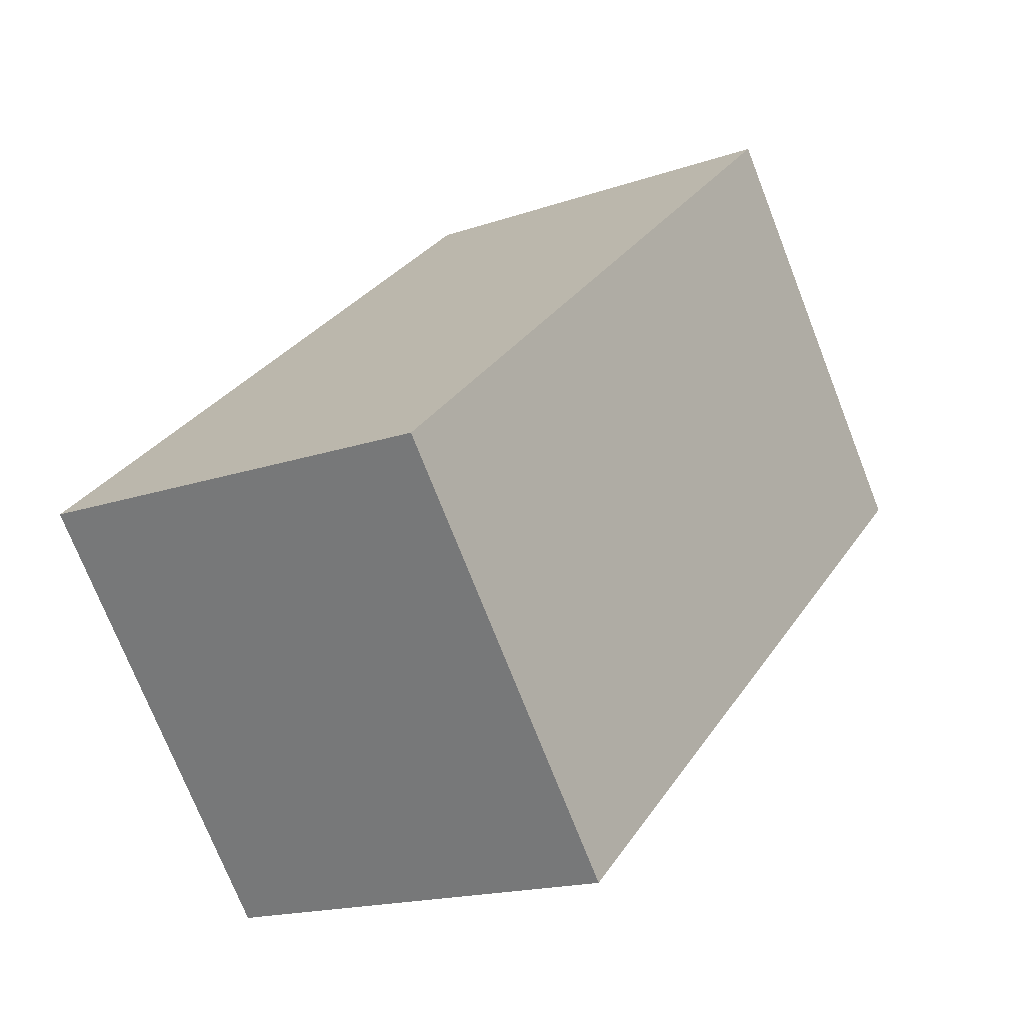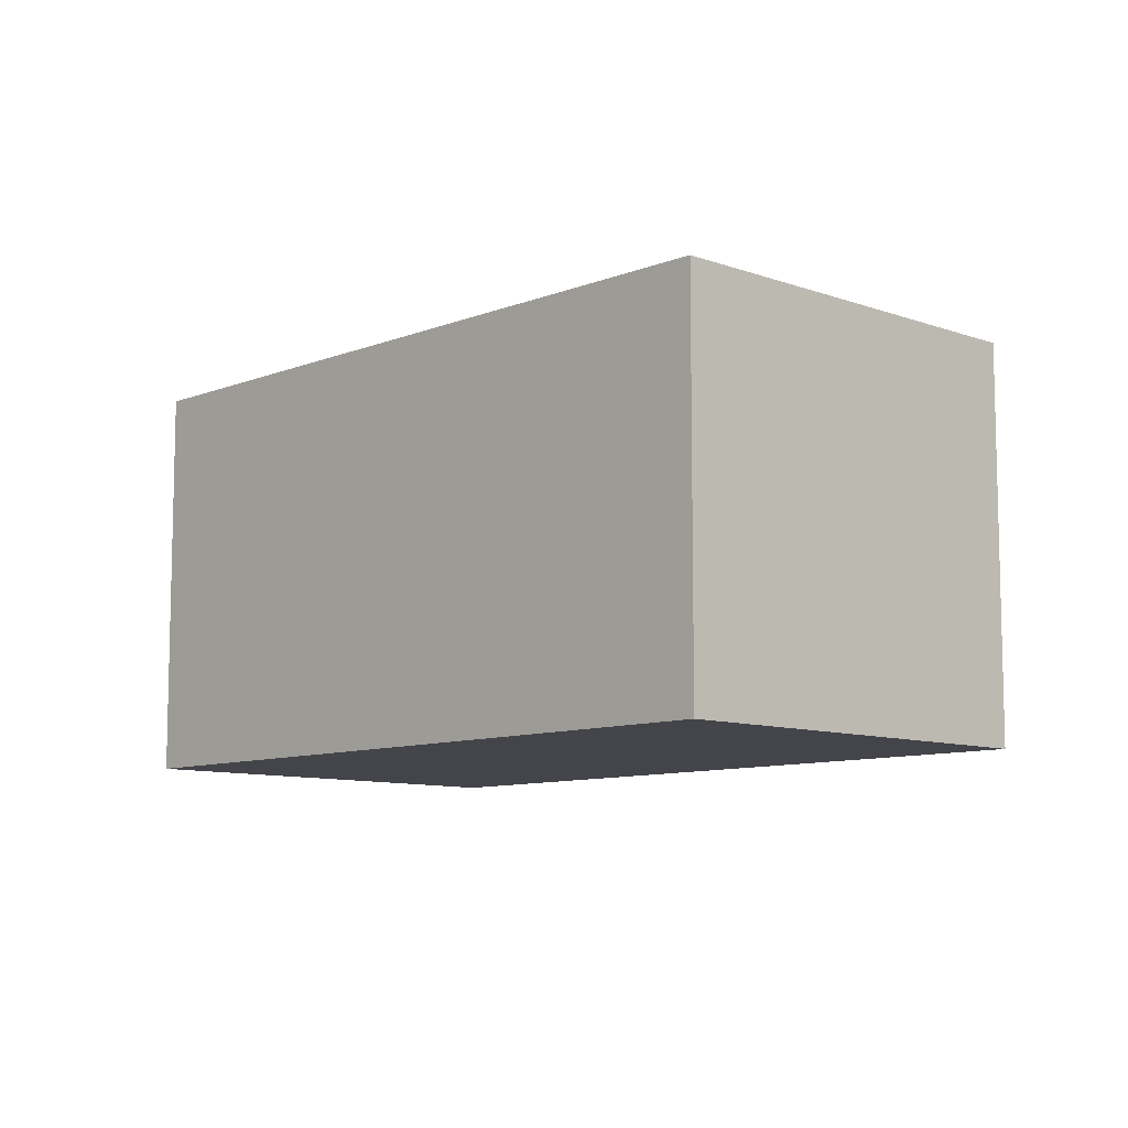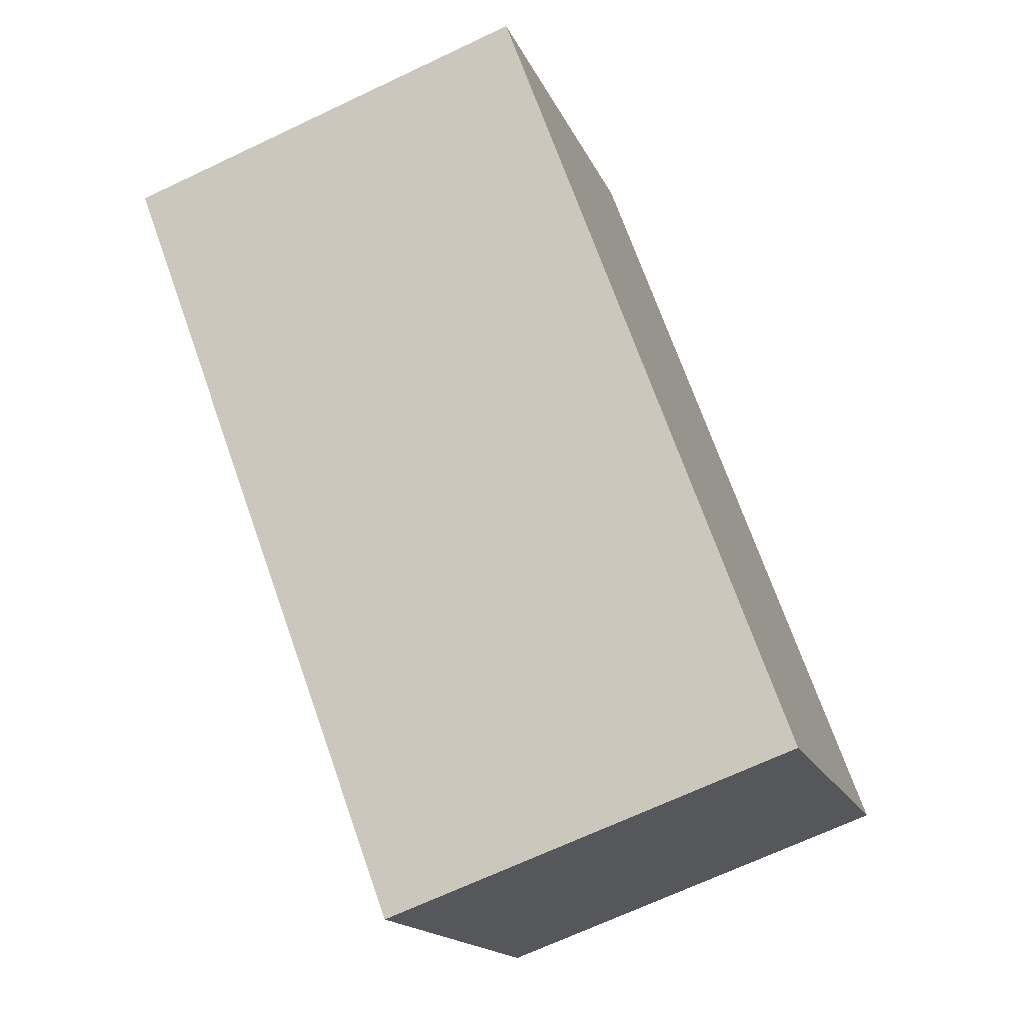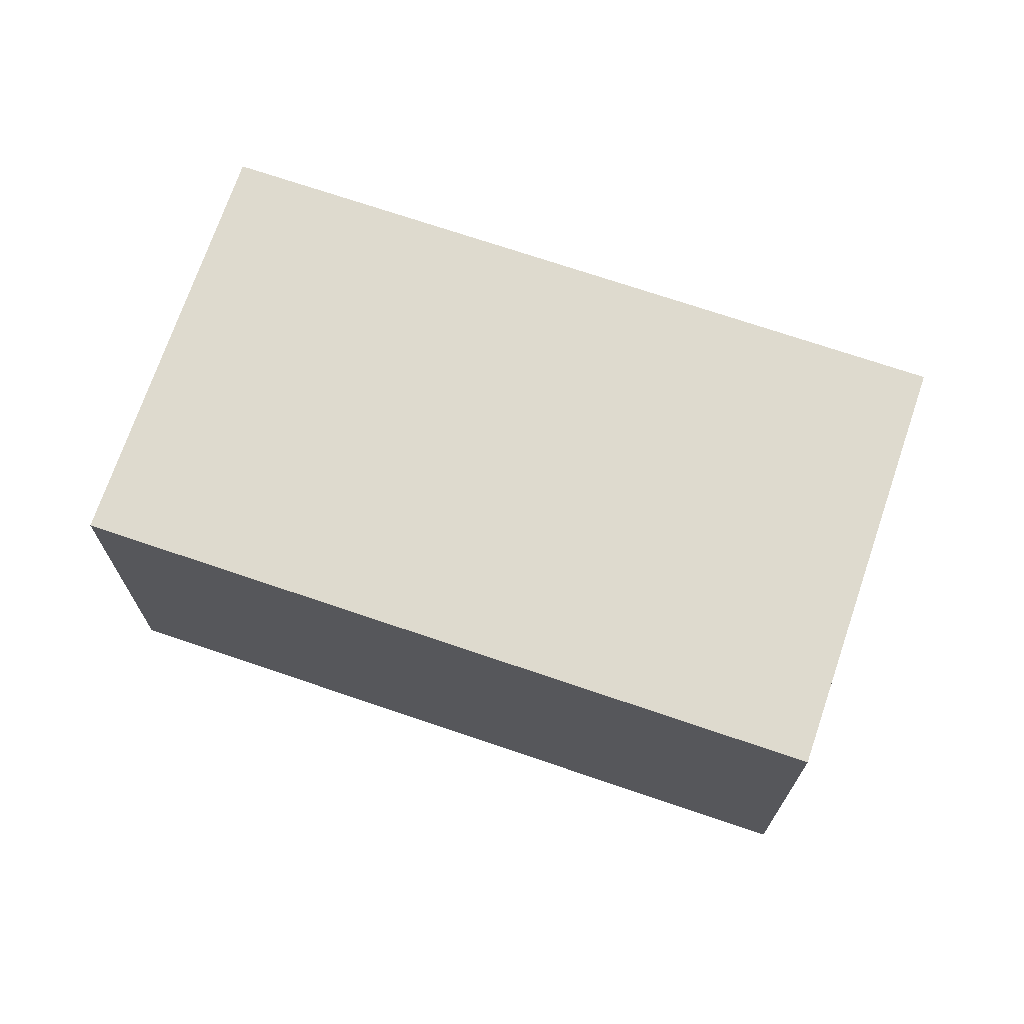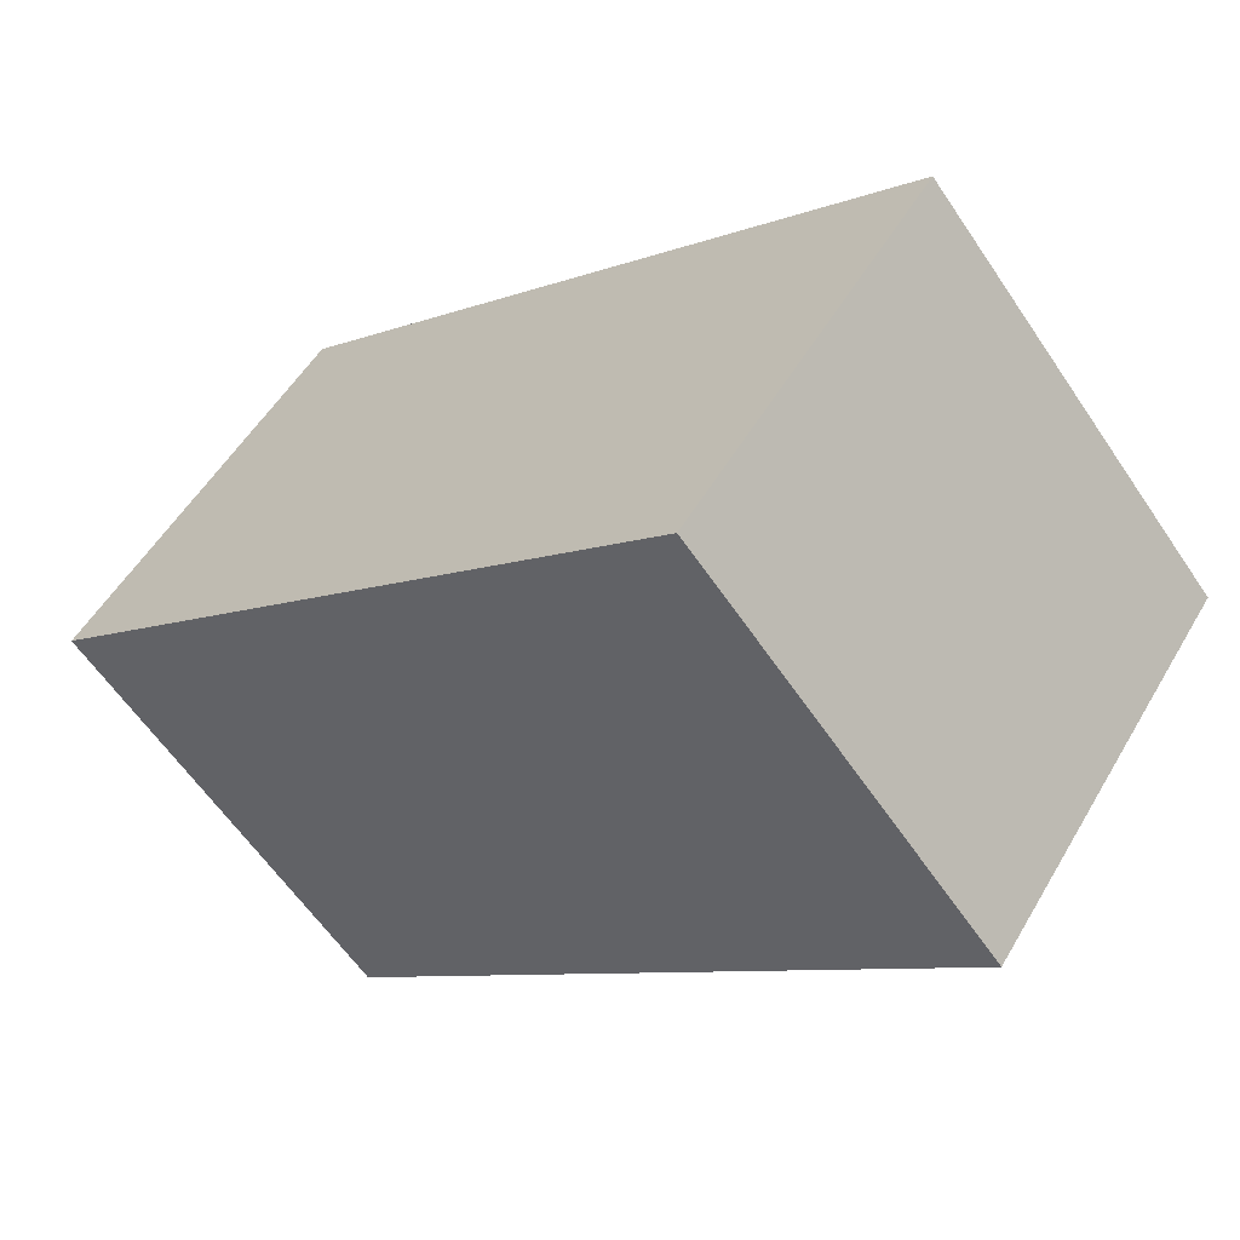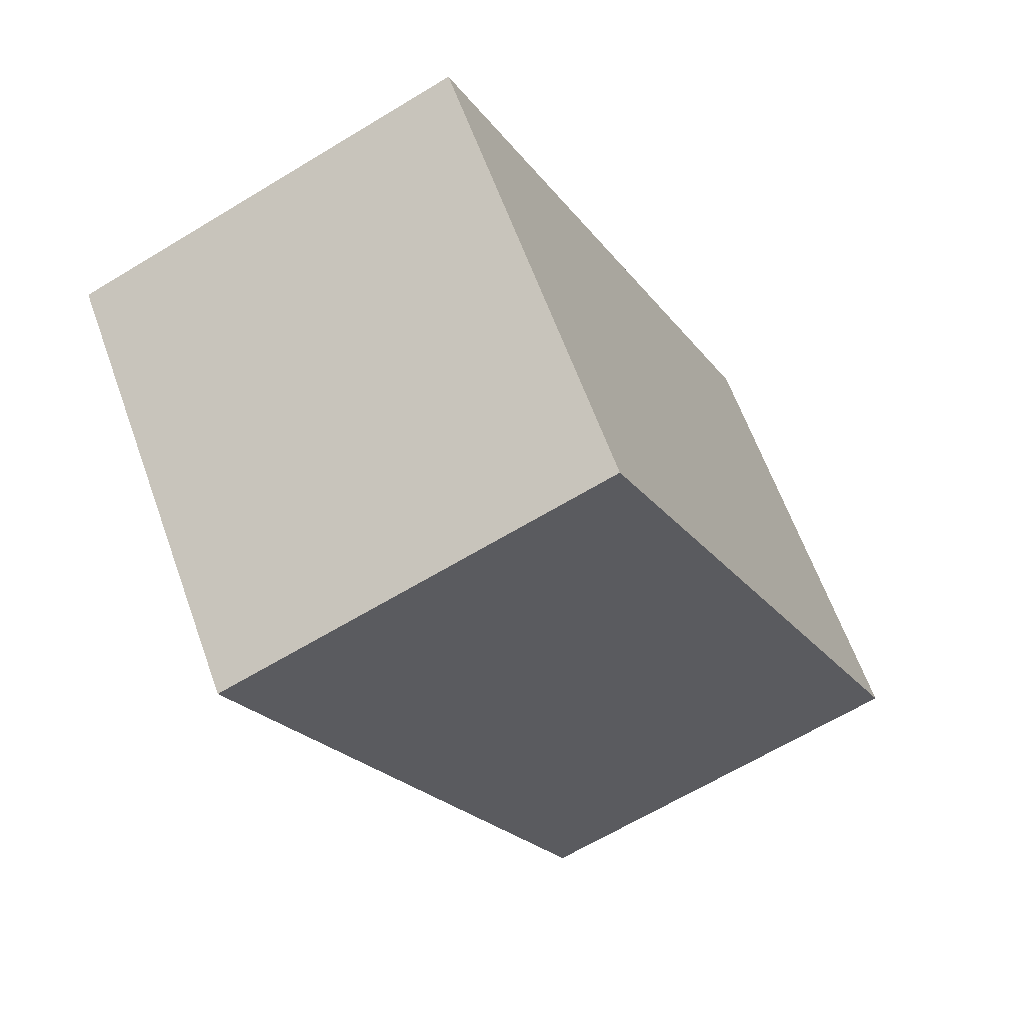
<metadata>
{"format":"obj","ext":"obj","renderer":"f3d","projection":"perspective","resolution":1024,"background":"white","views":[{"elev":-17.2,"azim":124.7,"up":"+Z"},{"elev":-9.2,"azim":85.9,"up":"+Y"},{"elev":-68.3,"azim":-64.6,"up":"+Z"},{"elev":71.3,"azim":-121.5,"up":"+Y"},{"elev":51.7,"azim":-150.7,"up":"+Z"},{"elev":-63.9,"azim":121.6,"up":"+Z"}]}
</metadata>
<code>
v  0 2.484 1.521e-16
v  5.395 2.484 -0.965
v  3.669 2.484 -3.045
v  1.726 2.484 2.08
v  3.669 1.865e-16 -3.045
v  0 0 0
v  1.726 -1.274e-16 2.08
v  5.395 5.909e-17 -0.965
g defaultobject
f 1 2 3
f 2 1 4
f 5 1 3
f 1 5 6
f 6 4 1
f 4 6 7
f 7 2 4
f 2 7 8
f 8 3 2
f 3 8 5
f 8 6 5
f 6 8 7

</code>
